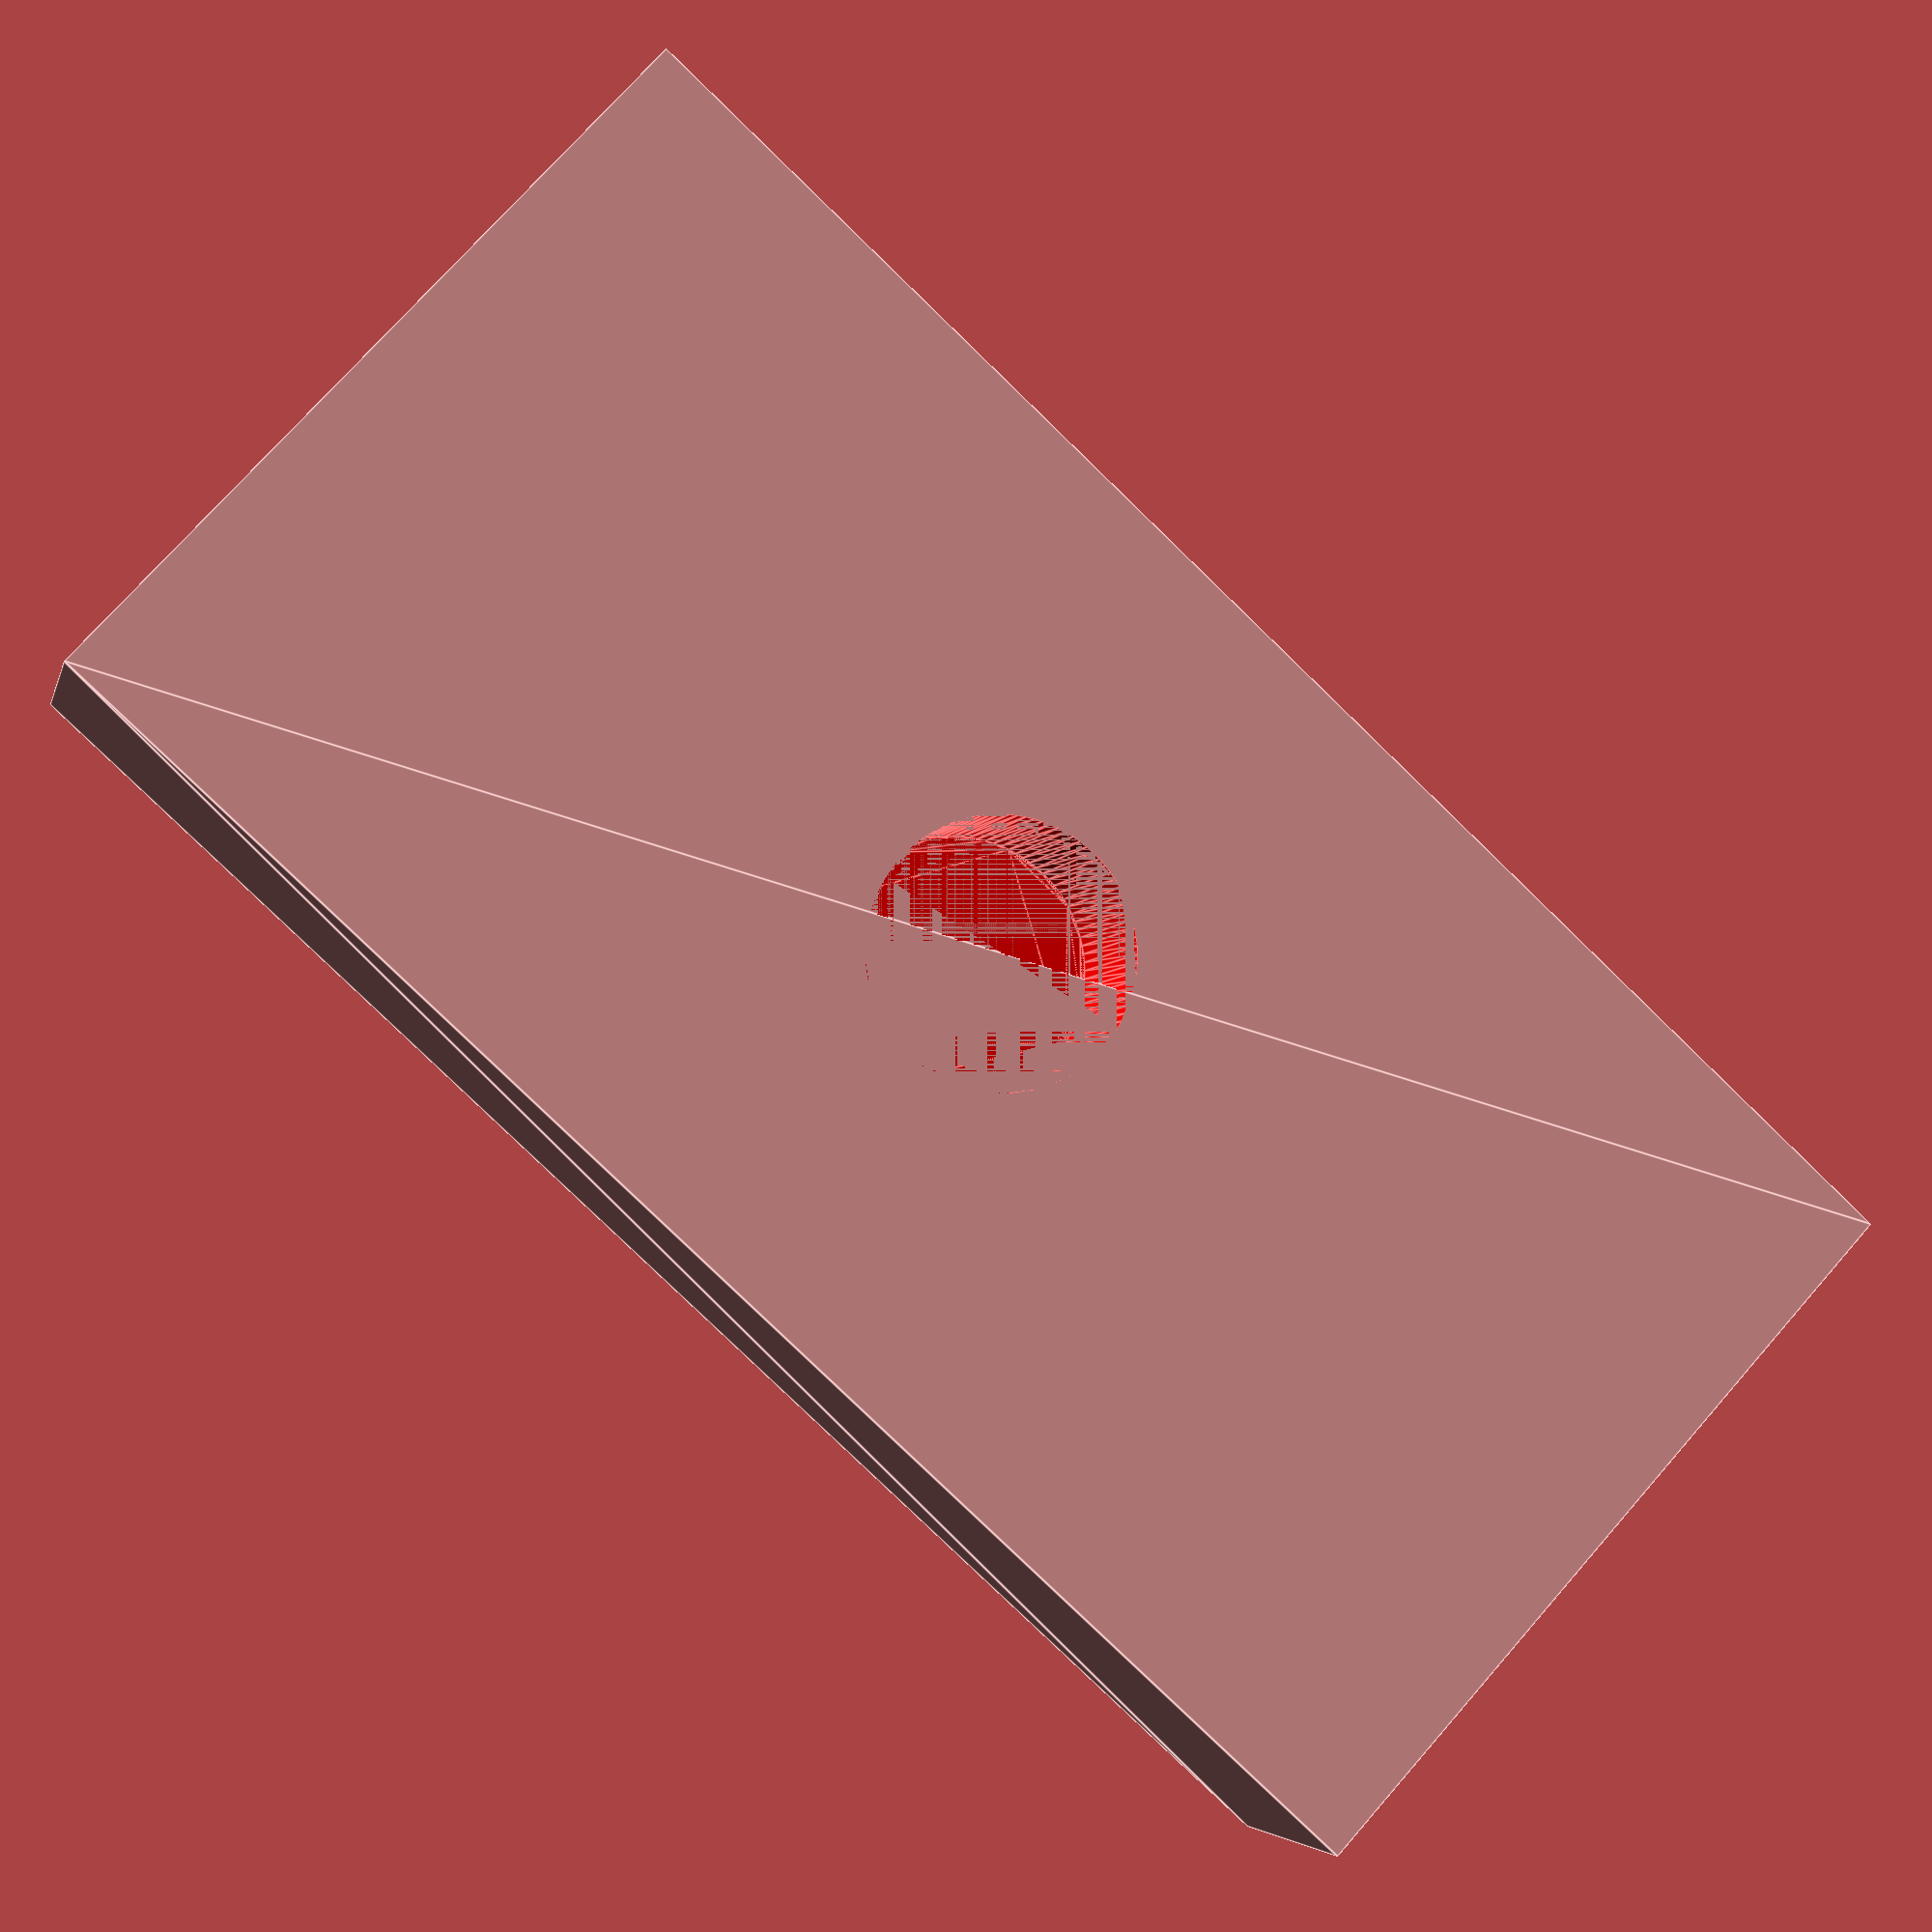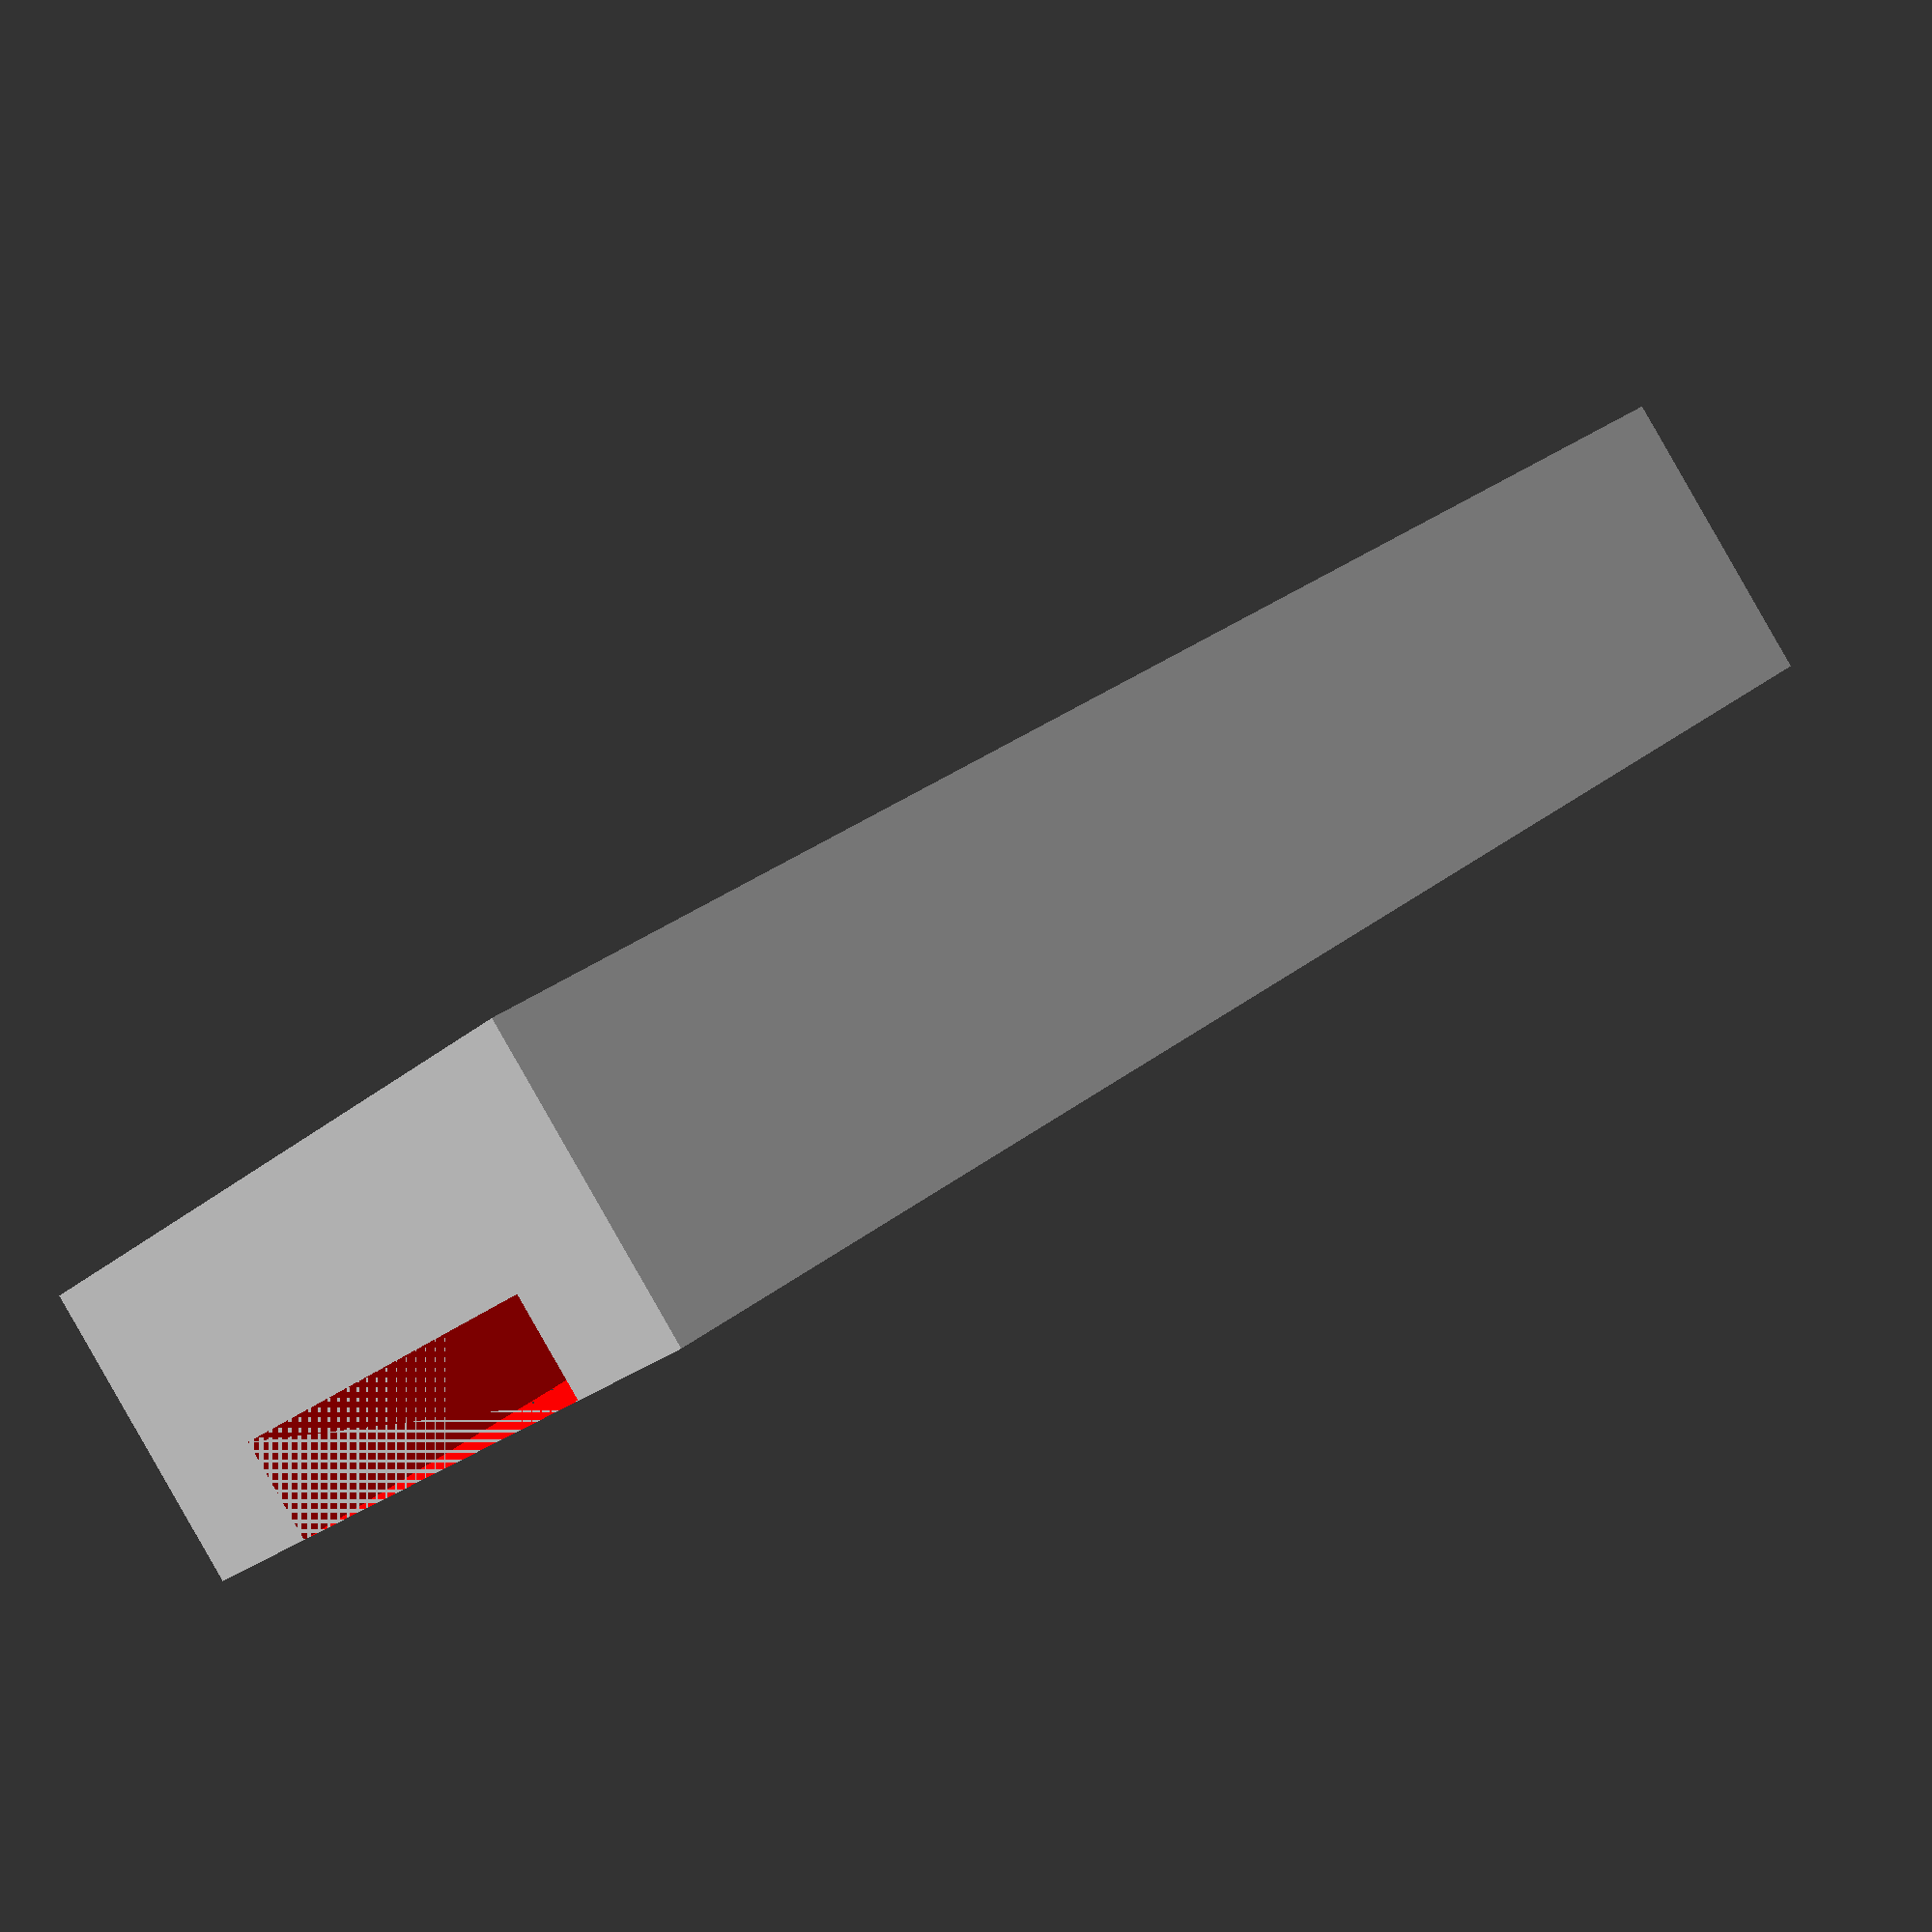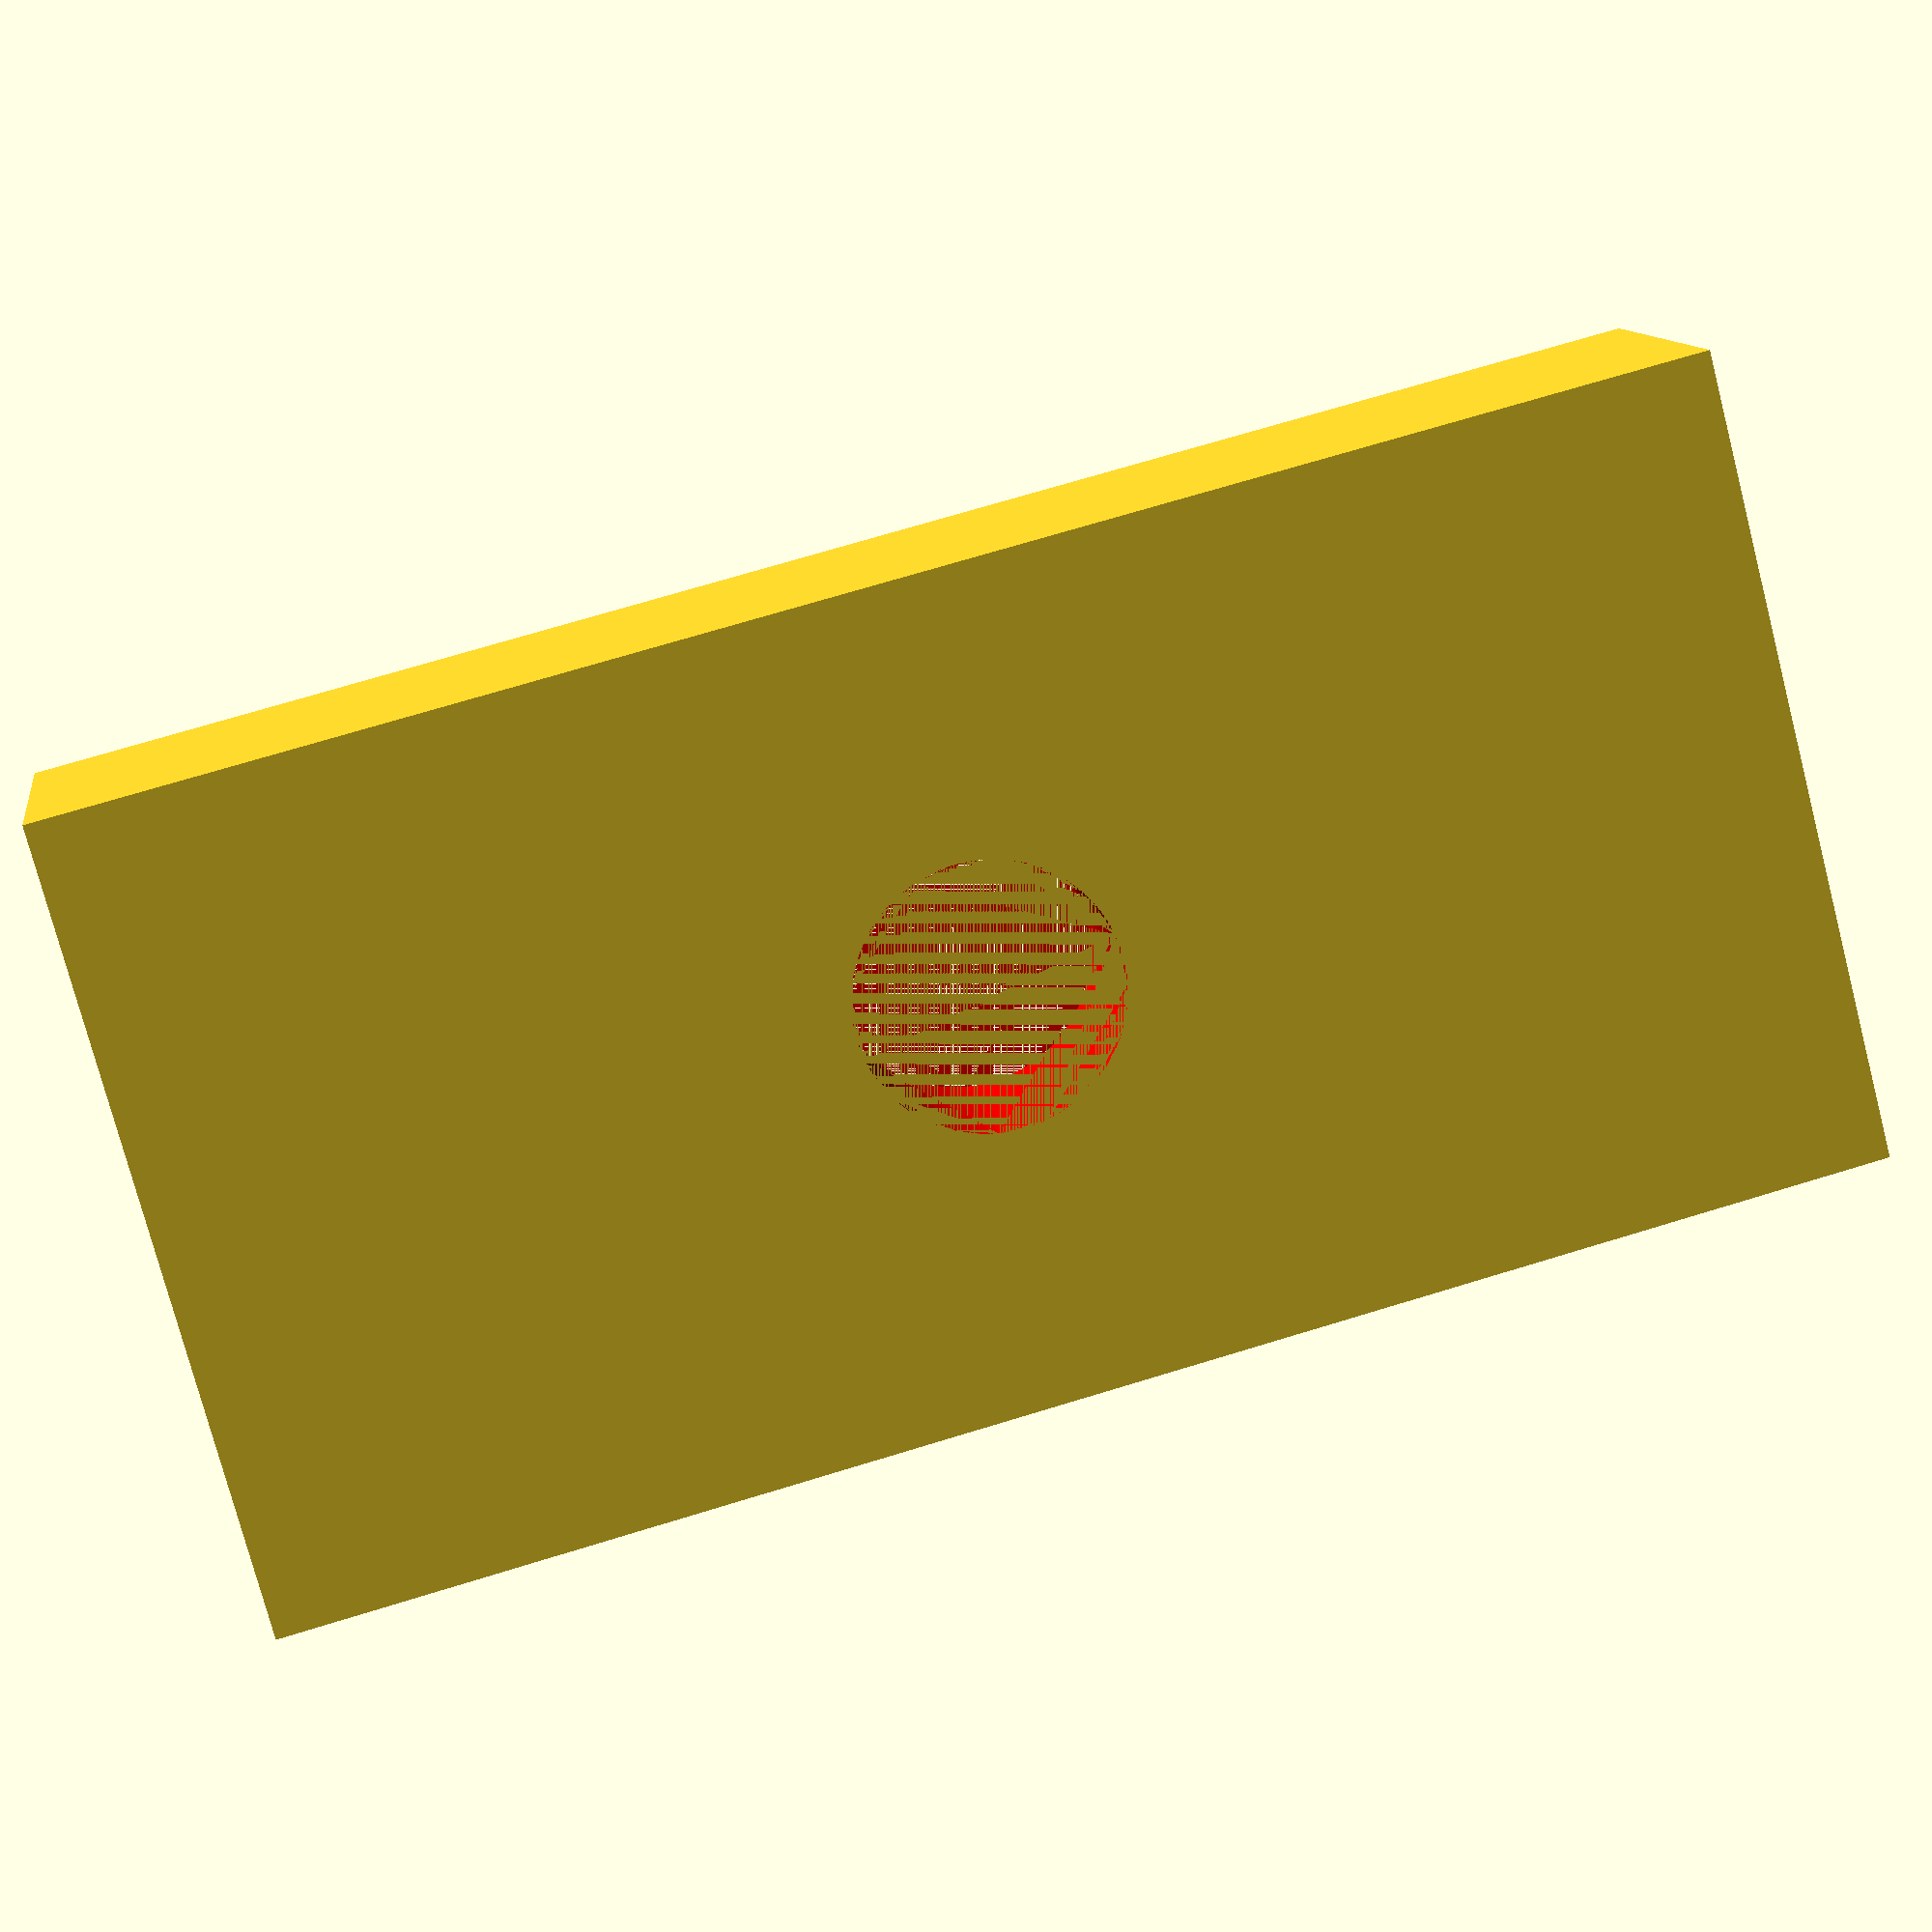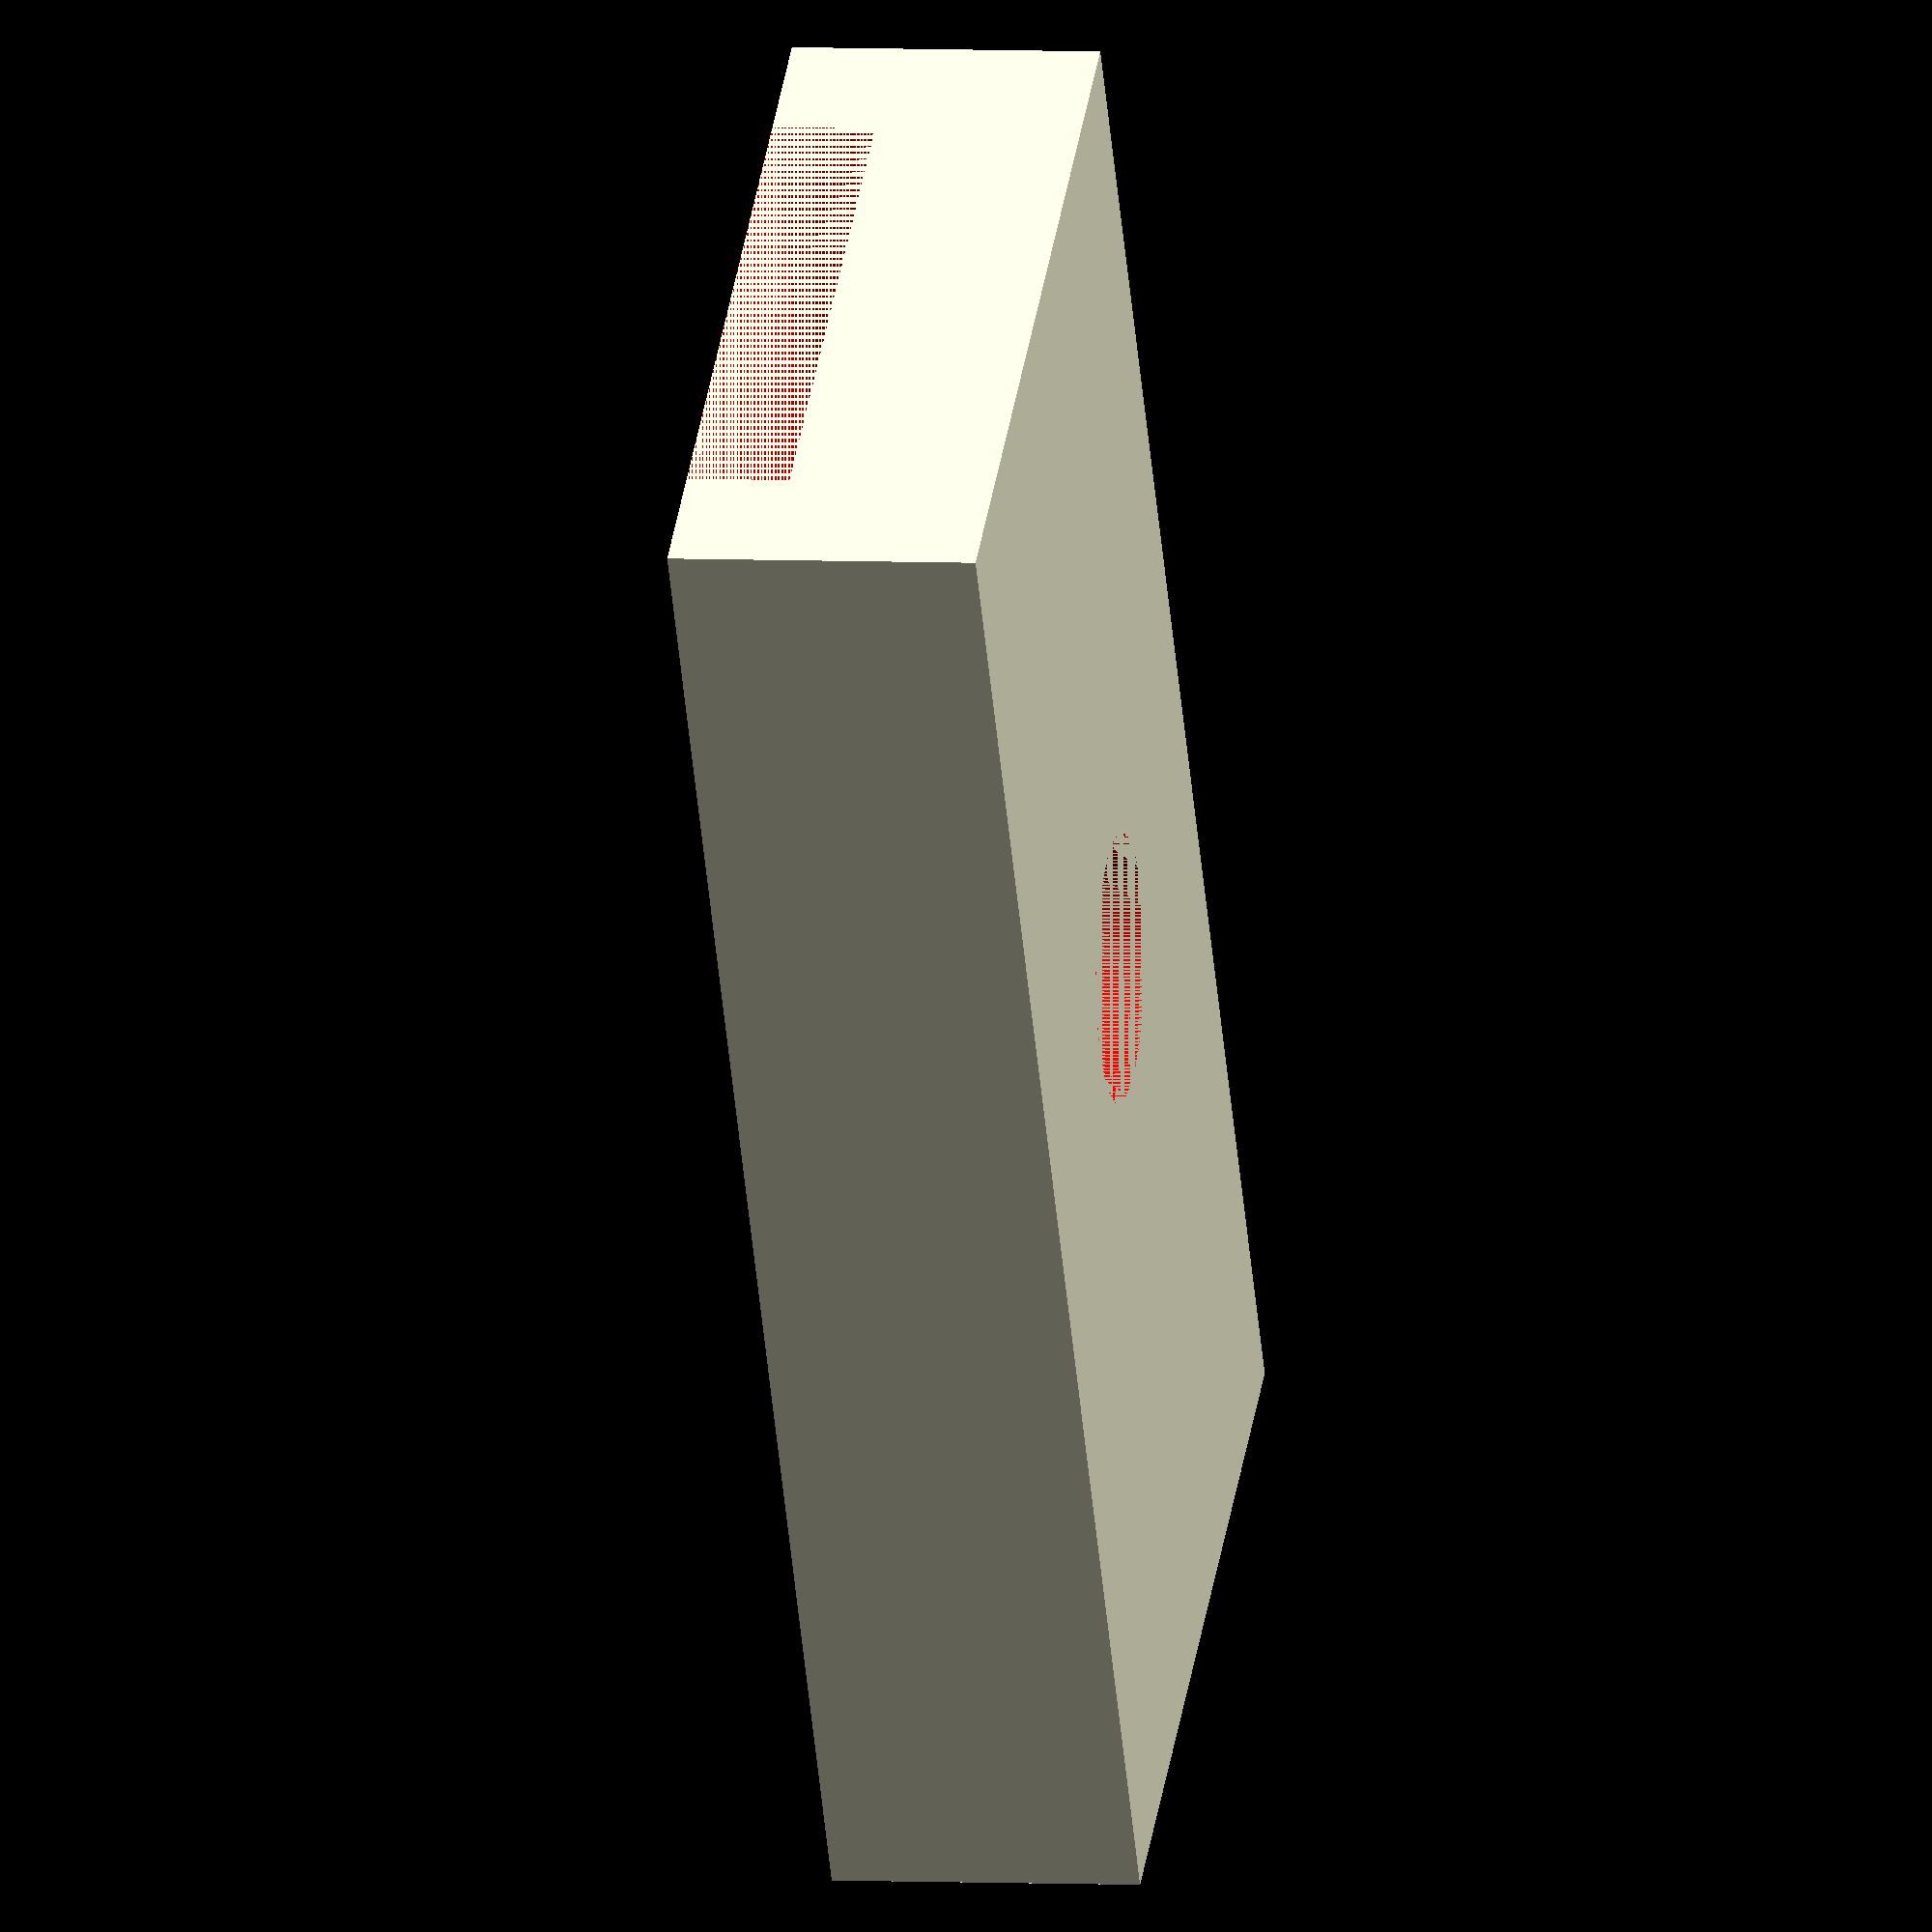
<openscad>
$fn=100;

w=32;
h=16;
thickness=6.0;
slotdepth=2.0;
fanhb=11.0;
fanhs=9.6;

x1=0;    	y1=(h-fanhb)/2;

x2=w;			y2=(h-fanhs)/2;

x3=w;			y3=y2+fanhs;

x4=0;			y4=y1+fanhb;
servoarmouter();

module servoarmouter () {

 difference () {

   linear_extrude( height=thickness)
   color ( "blue") 
   polygon( [ [0,0],[w,0],[w,h],[0,h] ] , [   [0,1,2,3] ]);
  
   color("red")
   translate([0,0,thickness-slotdepth]) 
   linear_extrude(height=slotdepth)	
   polygon( [ [x1,y1],[x2,y2],[x3,y3],[x4,y4] ] , [   [0,1,2,3] ]);

	color ("red")
	translate([w/2,h/2,0])
	linear_extrude(height=thickness-slotdepth)
	circle(d=5.2);

  }

}



</openscad>
<views>
elev=4.6 azim=317.5 roll=167.0 proj=p view=edges
elev=90.0 azim=40.8 roll=209.8 proj=p view=solid
elev=348.7 azim=14.7 roll=171.4 proj=p view=wireframe
elev=355.6 azim=123.4 roll=100.3 proj=o view=wireframe
</views>
